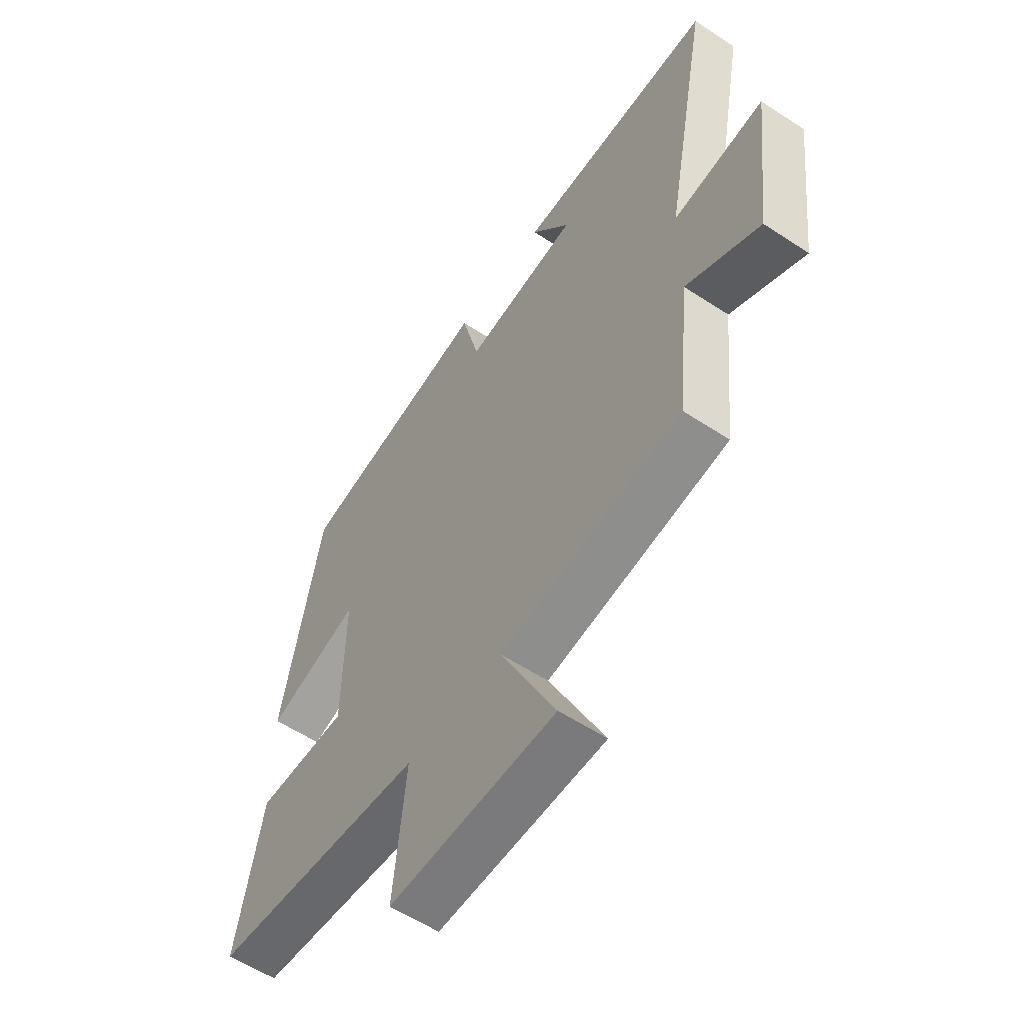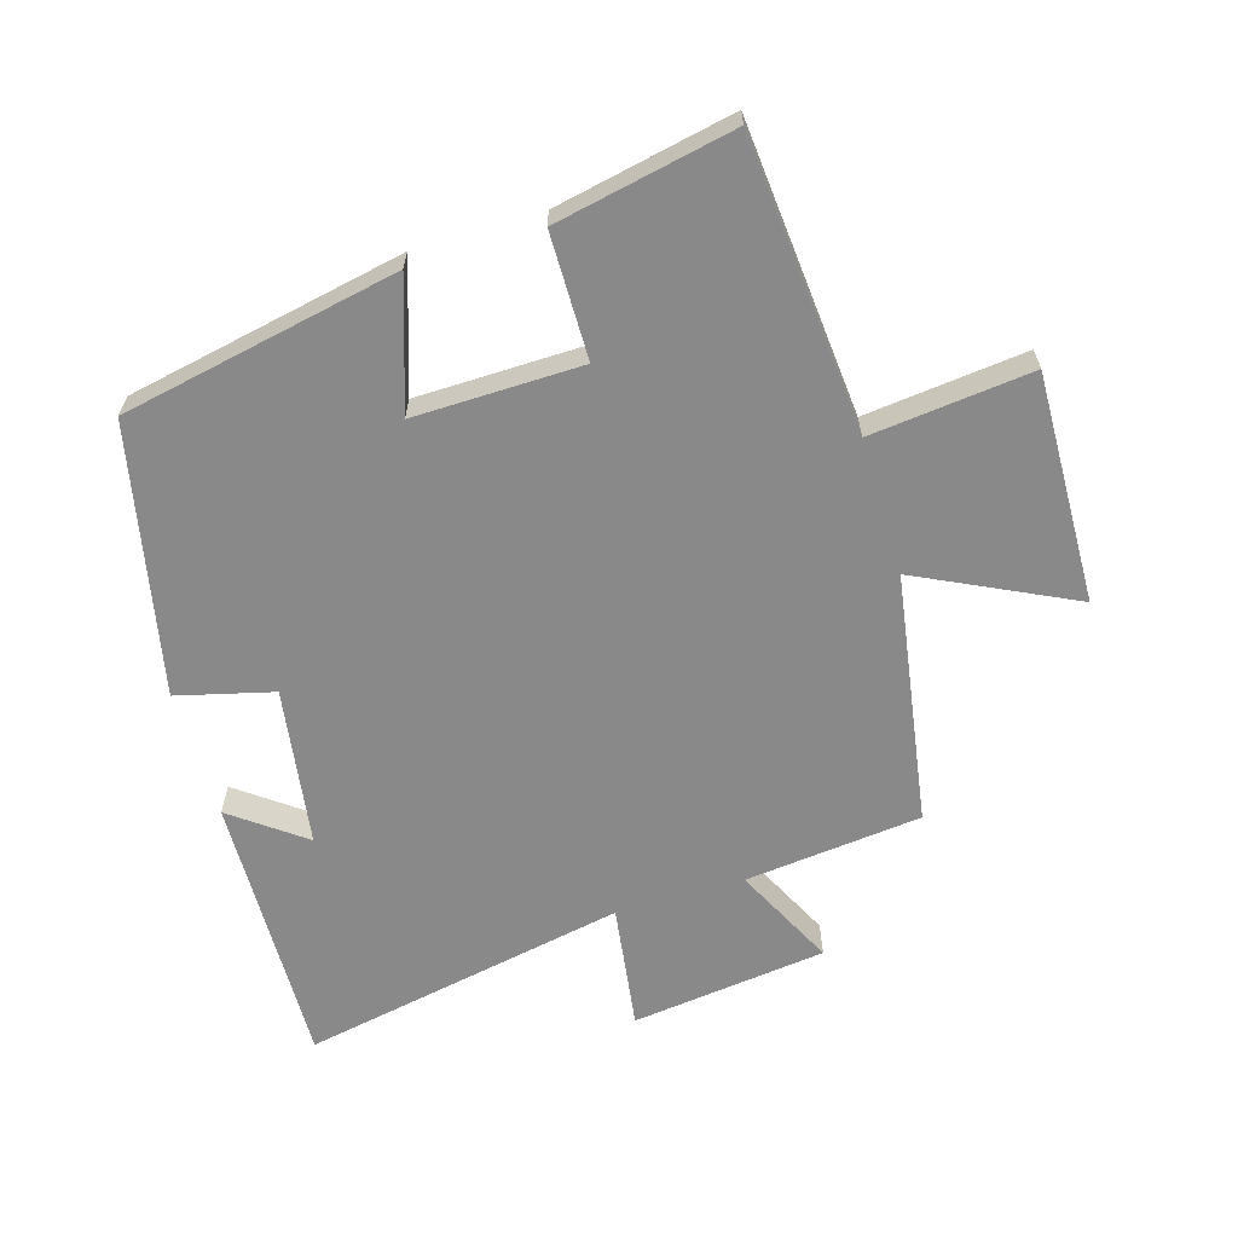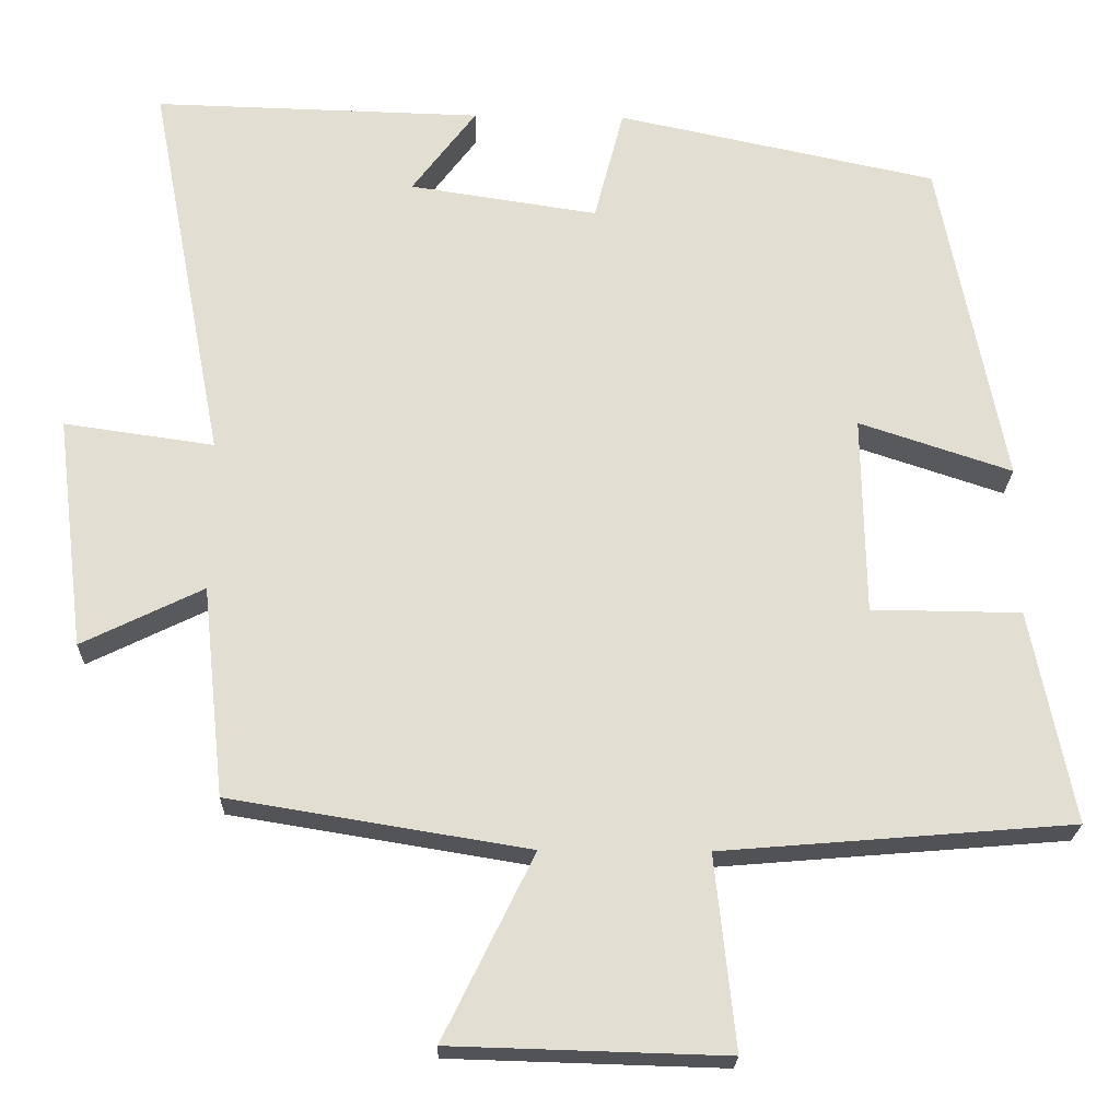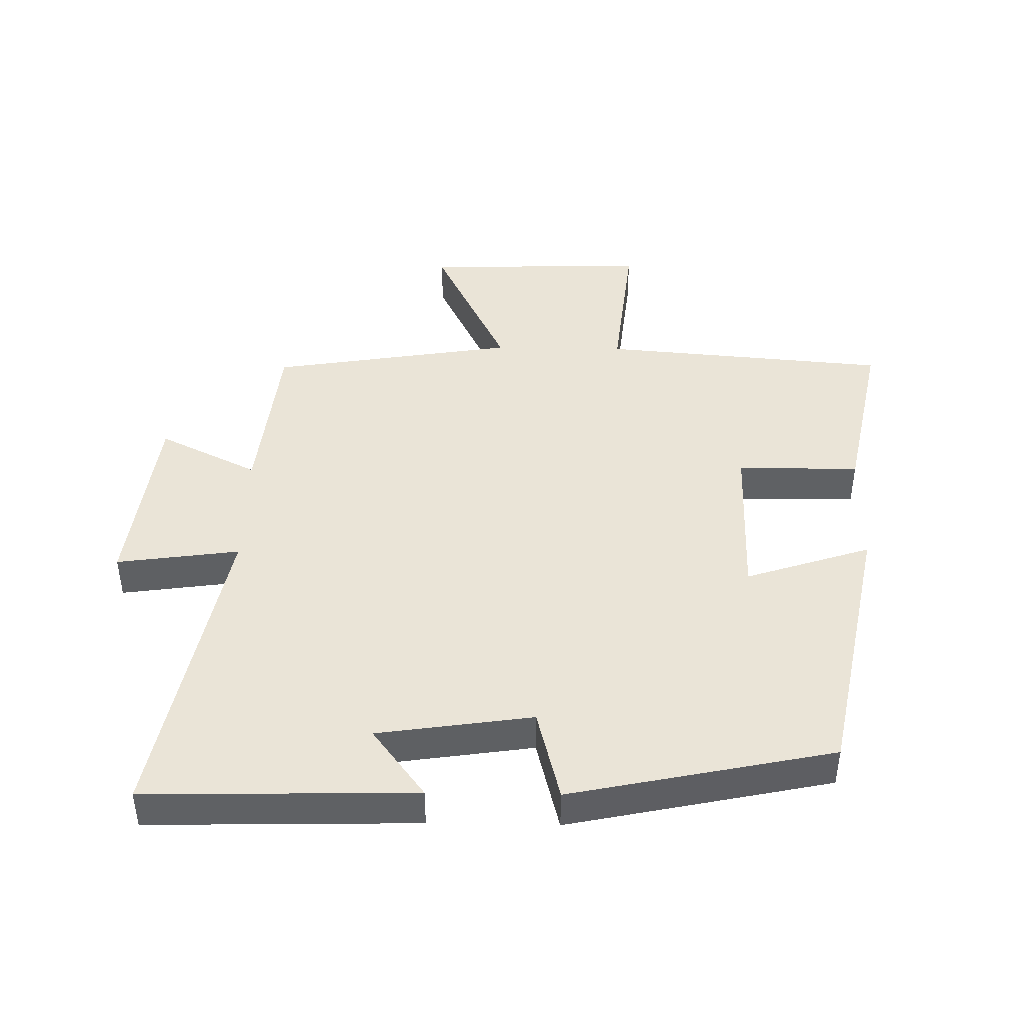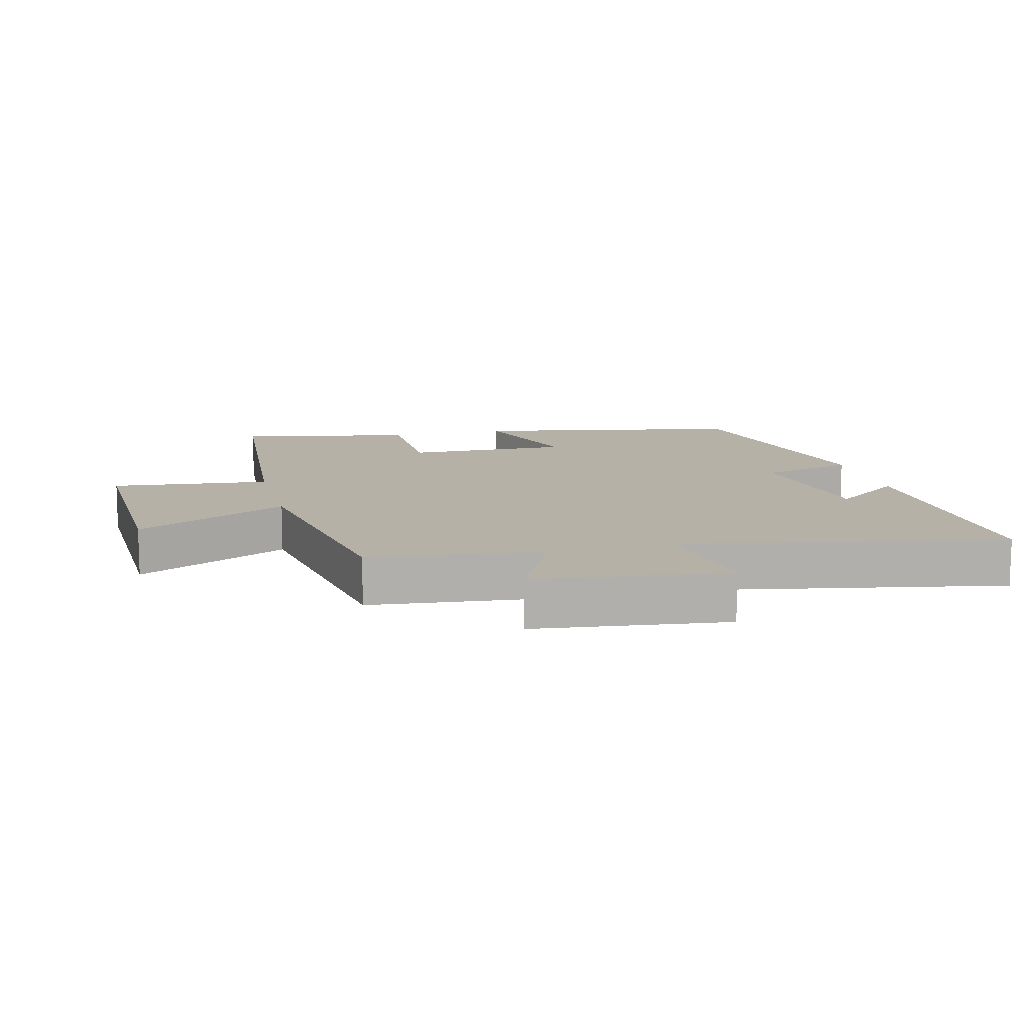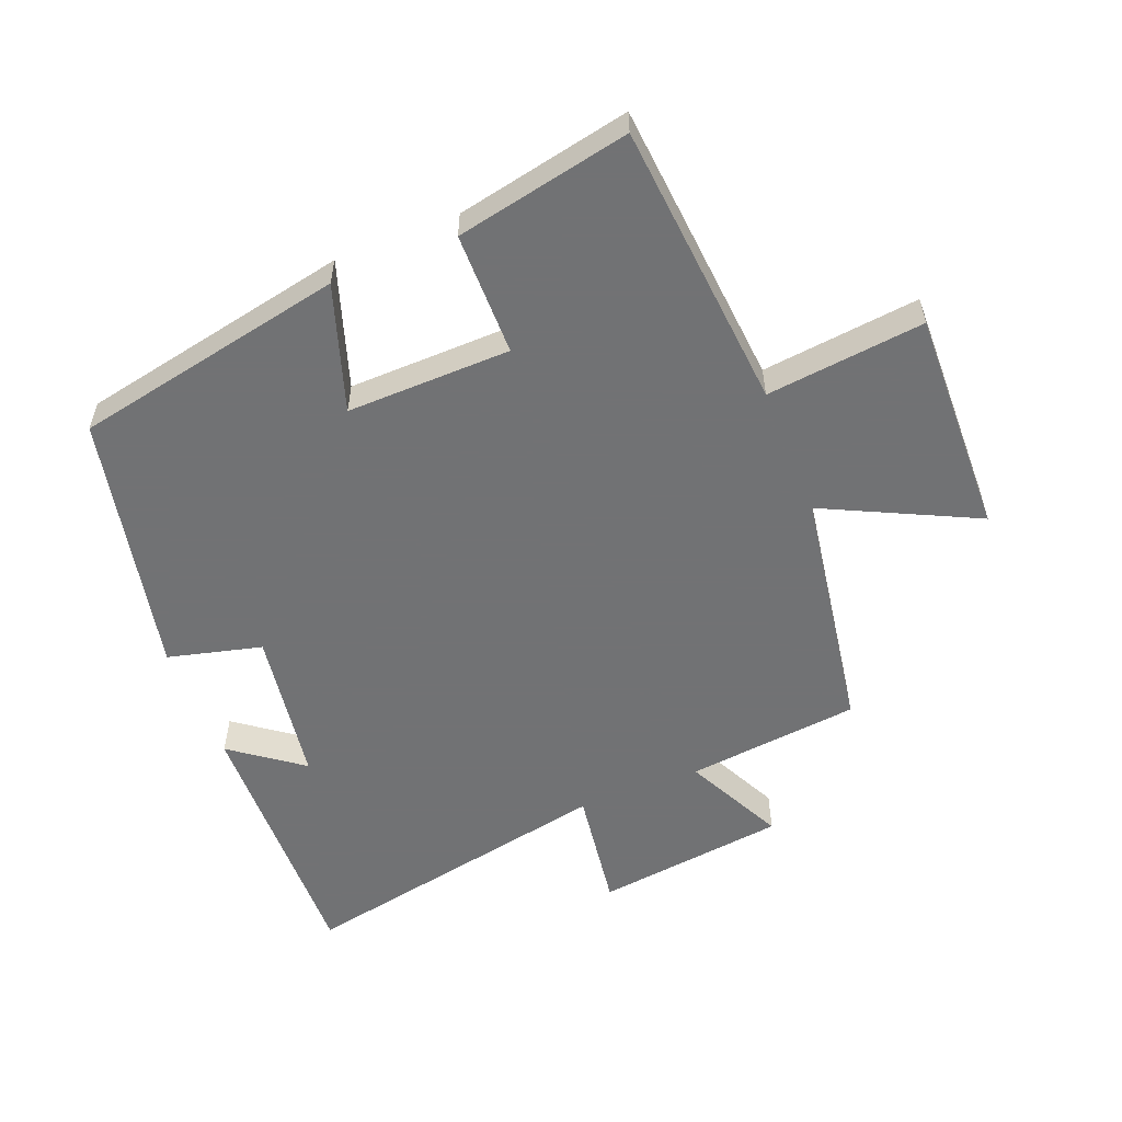
<metadata>
{"format":"obj","ext":"obj","renderer":"f3d","projection":"perspective","resolution":1024,"background":"white","views":[{"elev":-56.8,"azim":-124.6,"up":"+Z"},{"elev":-63.1,"azim":106.8,"up":"+Y"},{"elev":-22.1,"azim":-1.5,"up":"+Z"},{"elev":43.7,"azim":1.1,"up":"+Y"},{"elev":12.1,"azim":-104.2,"up":"+Y"},{"elev":-55.6,"azim":111.9,"up":"+Y"}]}
</metadata>
<code>
v 0.418 0.07 0.414
v 0.5 0.07 -0.004
v 0.307 0.07 0.06
v 0.311 0.07 -0.192
v 0.5 0.07 -0.194
v 0.554 0.07 -0.463
v 0.111 0.07 -0.5
v 0.137 0.07 -0.743
v -0.209 0.07 -0.733
v -0.095 0.07 -0.5
v -0.472 0.07 -0.438
v -0.5 0.07 -0.172
v -0.653 0.07 -0.247
v -0.689 0.07 0.047
v -0.5 0.07 0.02
v -0.594 0.07 0.511
v -0.18 0.07 0.5
v -0.261 0.07 0.392
v -0.023 0.07 0.356
v 0.014 0.07 0.5
v 0.418 0 0.414
v 0.5 0 -0.004
v 0.307 0 0.06
v 0.311 0 -0.192
v 0.5 0 -0.194
v 0.554 0 -0.463
v 0.111 0 -0.5
v 0.137 0 -0.743
v -0.209 0 -0.733
v -0.095 0 -0.5
v -0.472 0 -0.438
v -0.5 0 -0.172
v -0.653 0 -0.247
v -0.689 0 0.047
v -0.5 0 0.02
v -0.594 0 0.511
v -0.18 0 0.5
v -0.261 0 0.392
v -0.023 0 0.356
v 0.014 0 0.5
f 1 2 3
f 20 1 3
f 19 20 3
f 18 19 3 4
f 16 17 18
f 15 16 18 4
f 12 13 14 15
f 12 15 4
f 11 12 4
f 10 11 4
f 7 8 9 10
f 6 7 10
f 5 6 10
f 4 5 10
f 23 22 21
f 23 21 40
f 23 40 39
f 24 23 39 38
f 38 37 36
f 24 38 36 35
f 35 34 33 32
f 24 35 32
f 24 32 31
f 24 31 30
f 30 29 28 27
f 30 27 26
f 30 26 25
f 30 25 24
f 1 21 22 2
f 2 22 23 3
f 3 23 24 4
f 4 24 25 5
f 5 25 26 6
f 6 26 27 7
f 7 27 28 8
f 8 28 29 9
f 9 29 30 10
f 10 30 31 11
f 11 31 32 12
f 12 32 33 13
f 13 33 34 14
f 14 34 35 15
f 15 35 36 16
f 16 36 37 17
f 17 37 38 18
f 18 38 39 19
f 19 39 40 20
f 20 40 21 1

</code>
